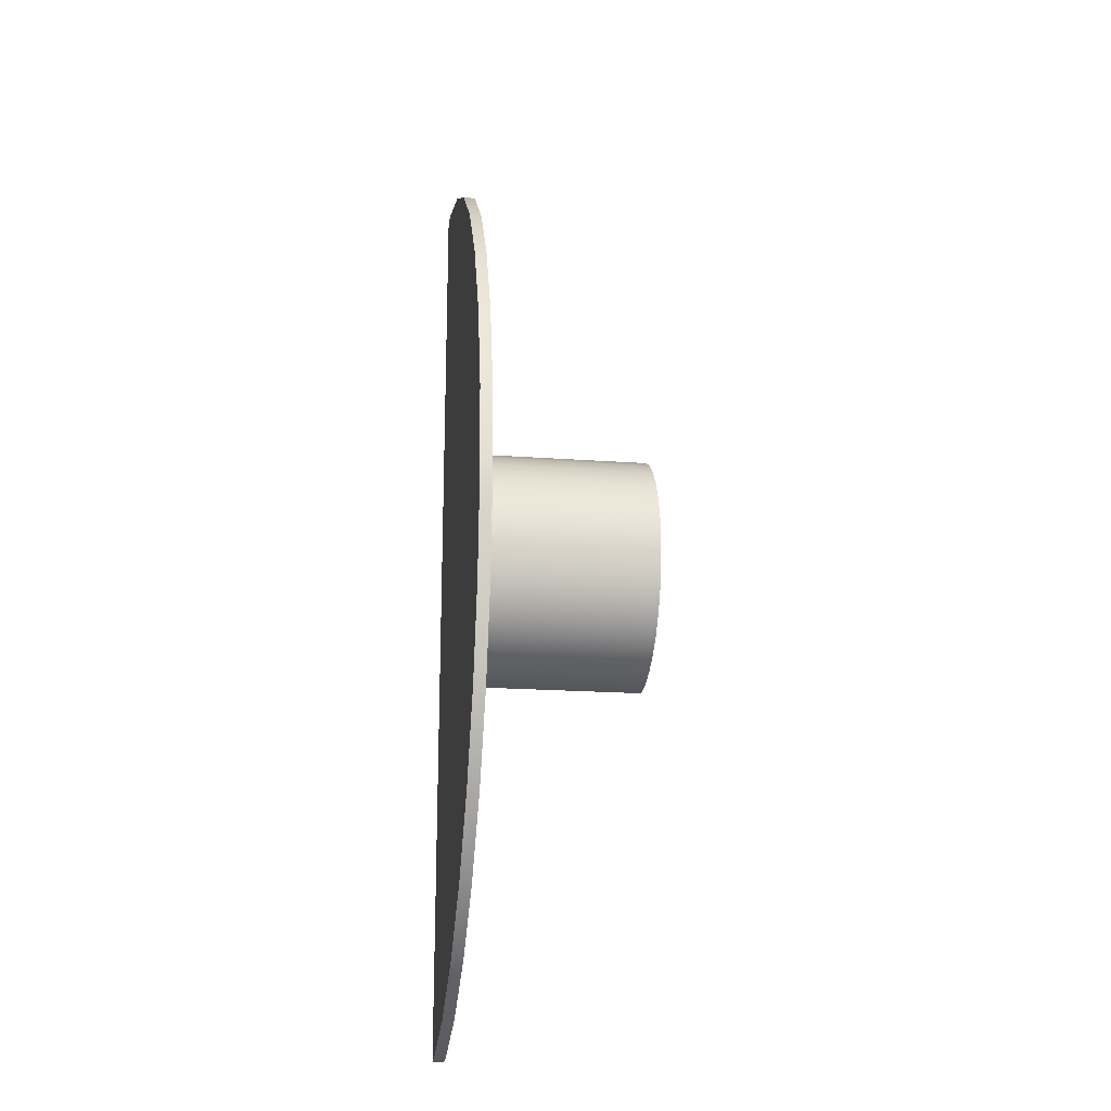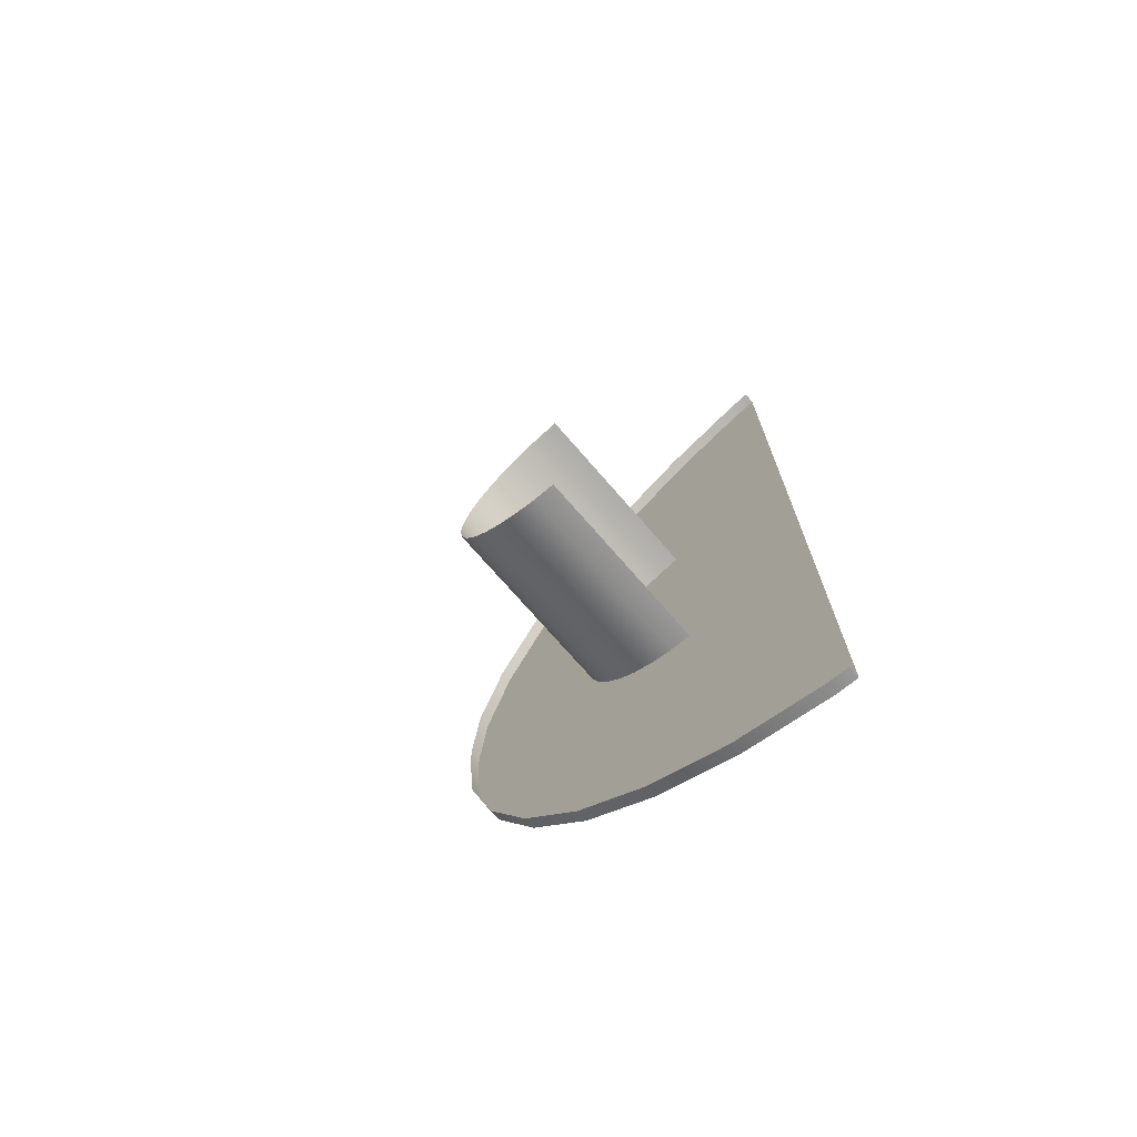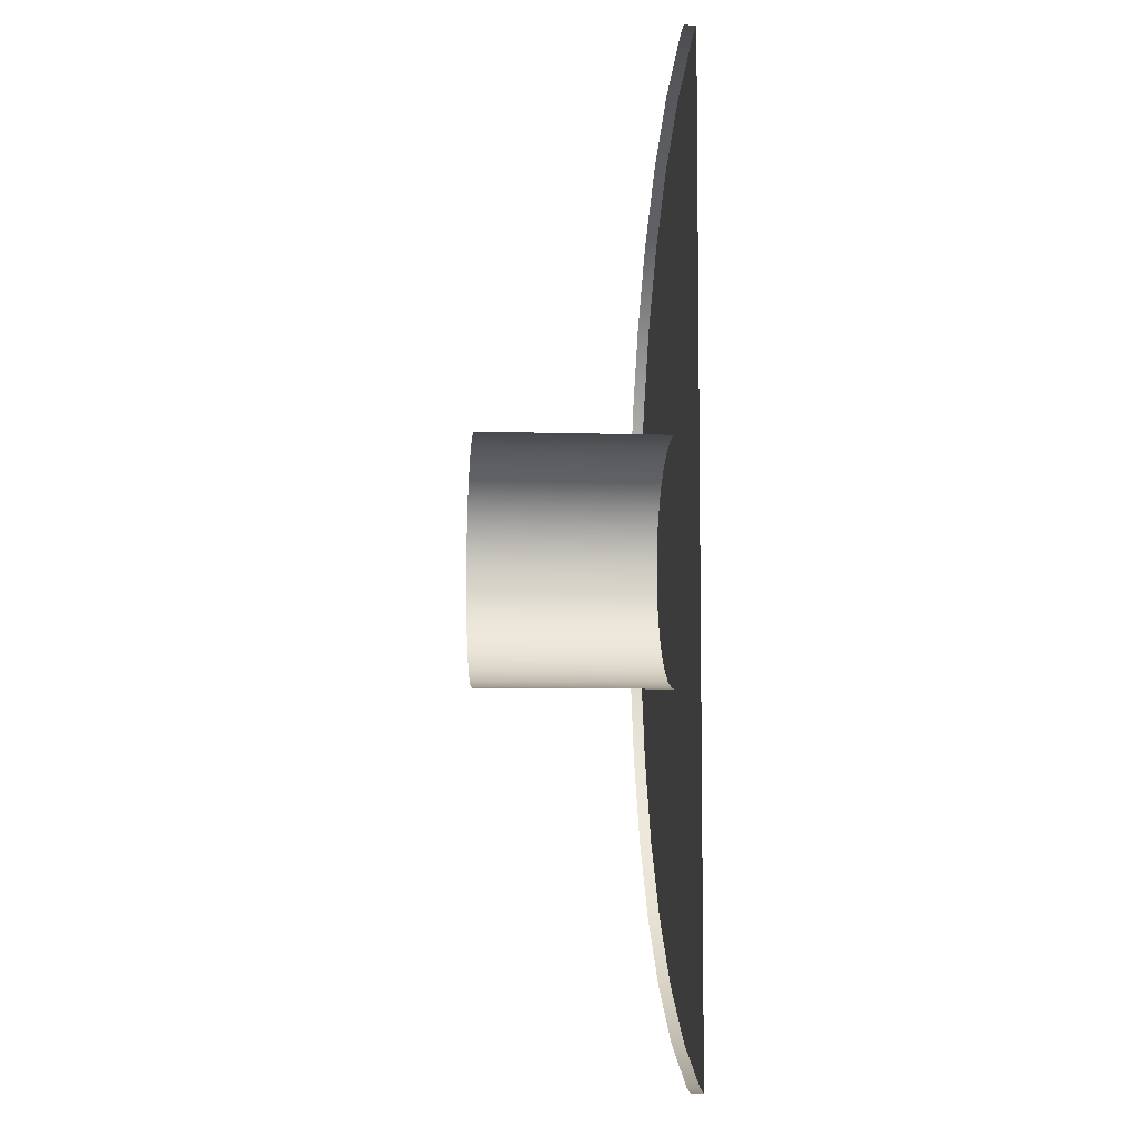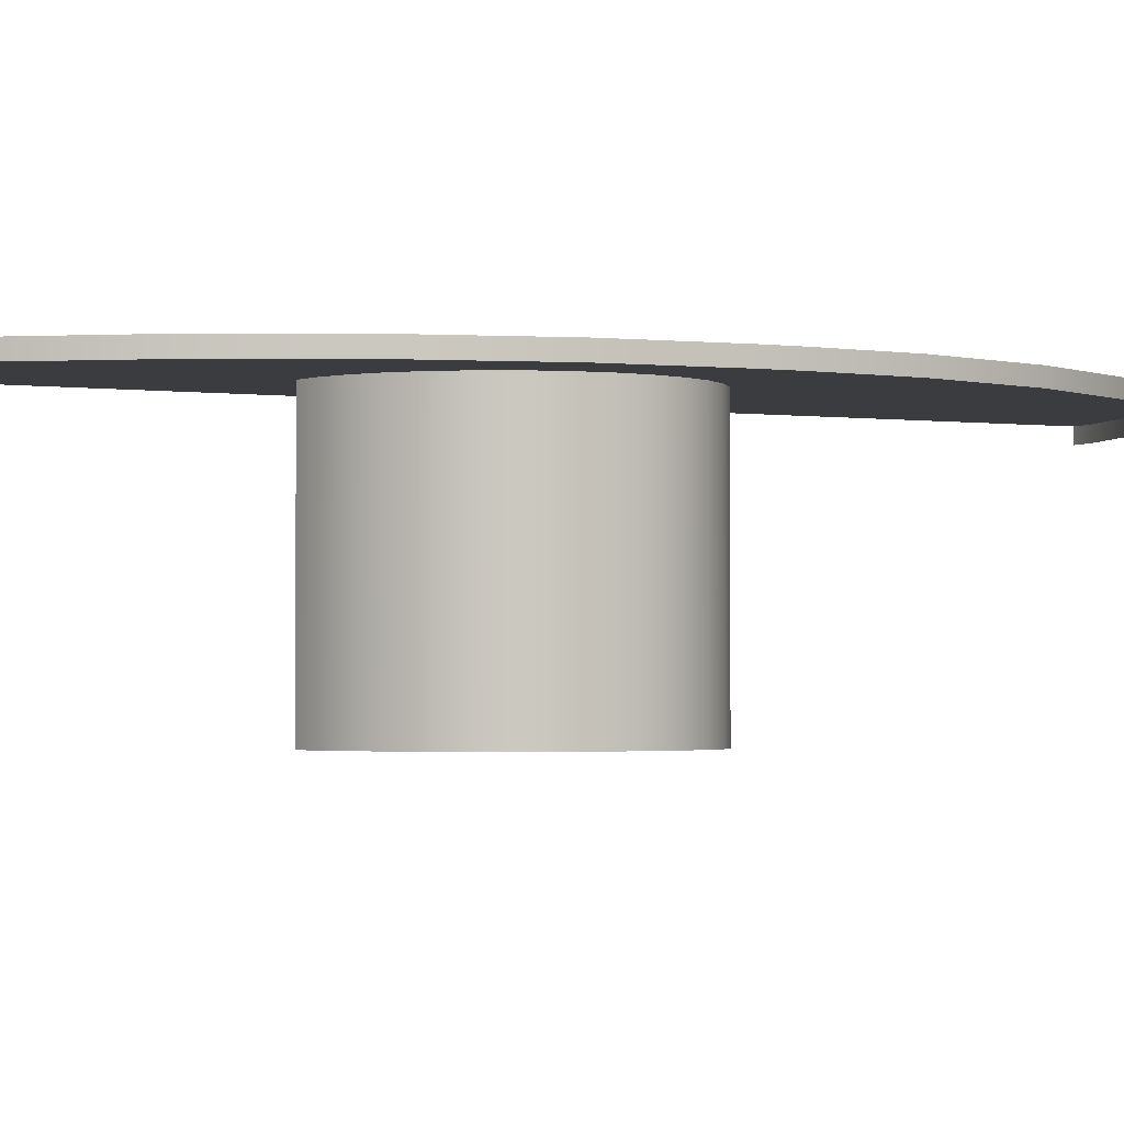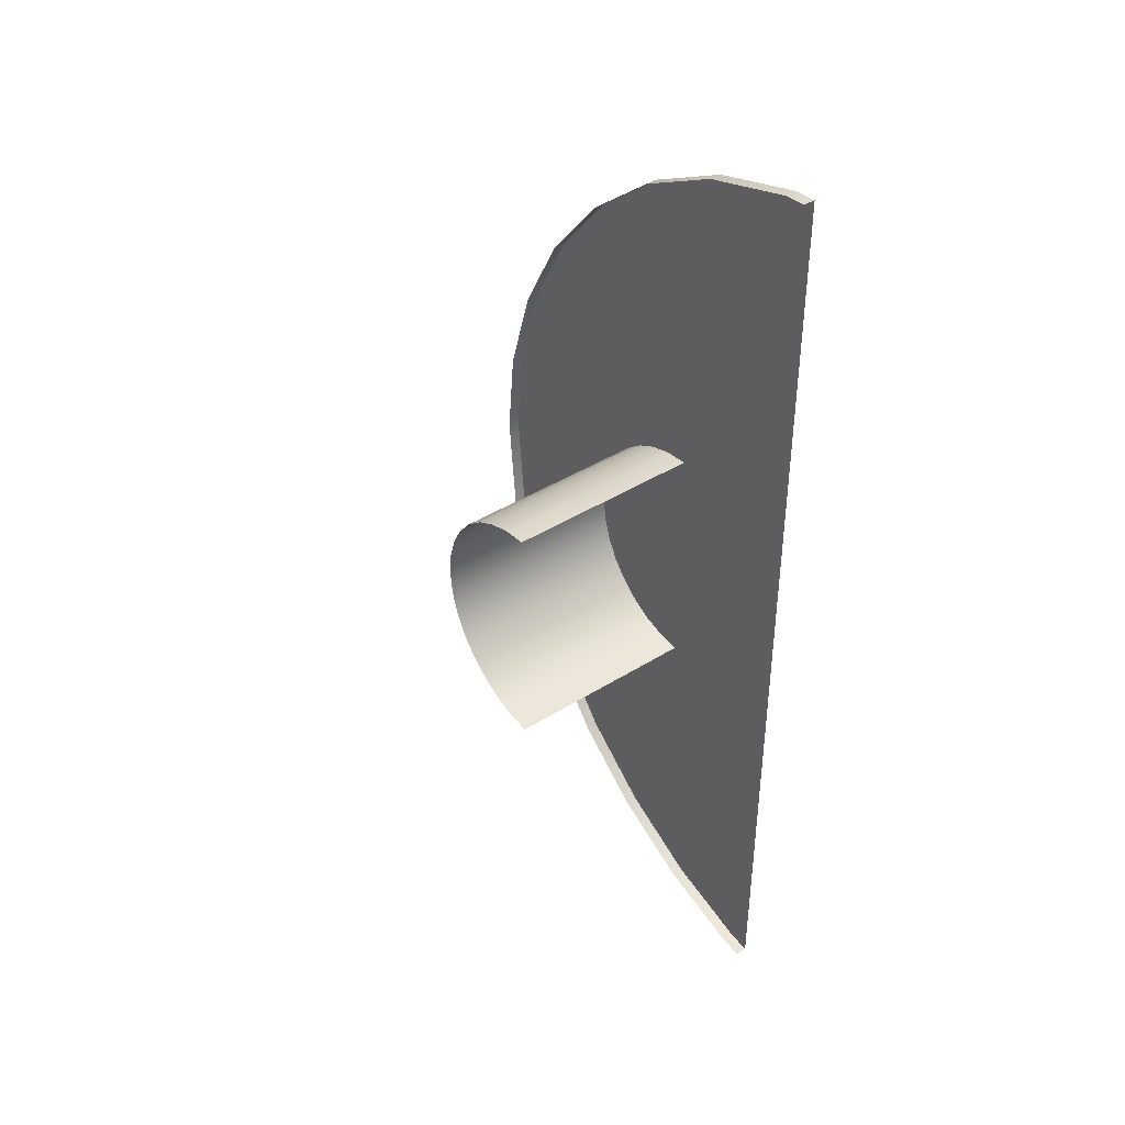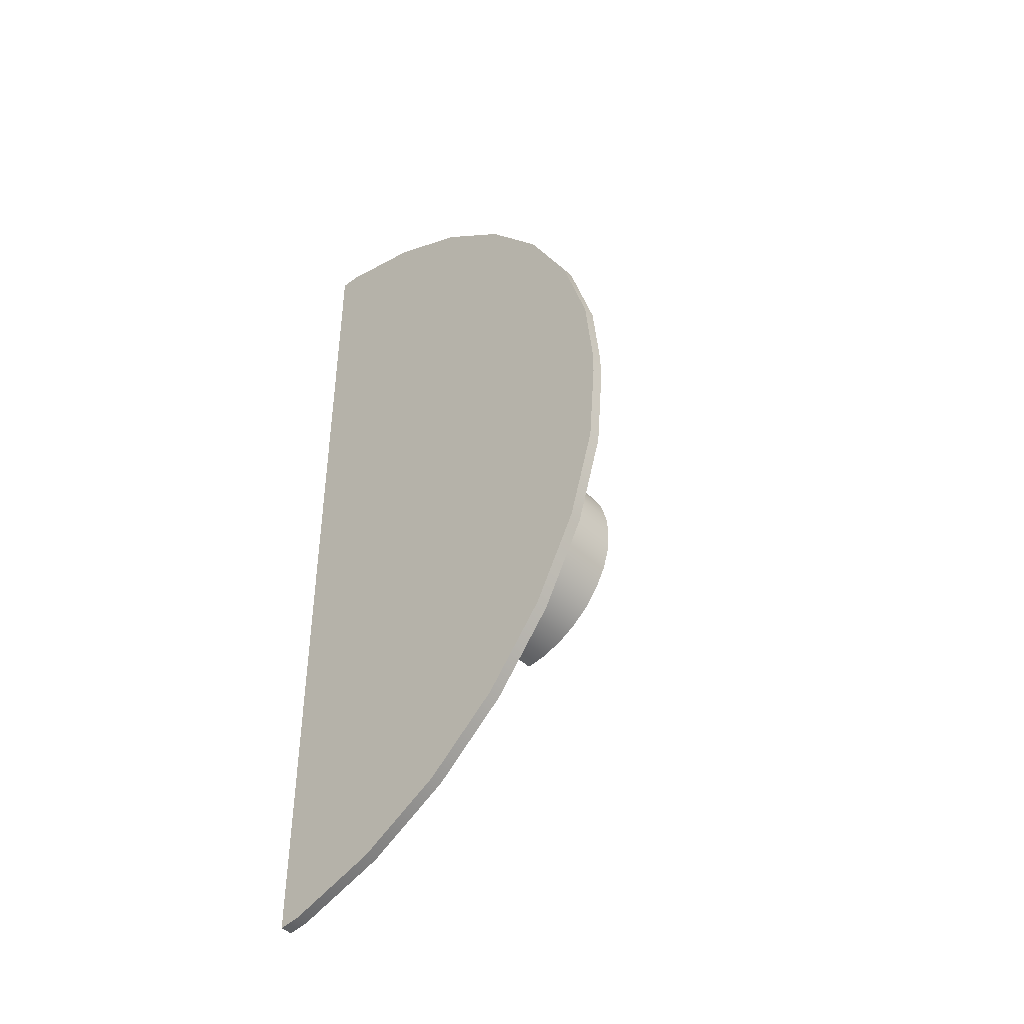
<metadata>
{"format":"obj","ext":"obj","renderer":"f3d","projection":"perspective","resolution":1024,"background":"white","views":[{"elev":-19.3,"azim":-97.9,"up":"+Z"},{"elev":-72.9,"azim":41.0,"up":"+Z"},{"elev":-6.4,"azim":84.5,"up":"+Z"},{"elev":-1.8,"azim":-118.8,"up":"+Y"},{"elev":41.3,"azim":52.7,"up":"+Z"},{"elev":-44.3,"azim":-136.6,"up":"+Z"}]}
</metadata>
<code>
o Game_Table.001
v -0.03173 -0.3434 0.006751
v -0.02268 -0.3434 -0.09611
v 0.005721 -0.3434 -0.1897
v 0.05184 -0.3434 -0.276
v 0.1139 -0.3434 -0.3517
v 0.1895 -0.3434 -0.4137
v 0.2758 -0.3434 -0.4599
v 0.4613 -0.3434 -0.4973
v 0.3695 -0.3434 -0.4883
v -0.02268 -0.3434 0.09863
v 0.005721 -0.3434 0.1923
v 0.05184 -0.3434 0.2786
v 0.1139 -0.3434 0.3542
v 0.1895 -0.3434 0.4163
v 0.2758 -0.3434 0.4624
v 0.4613 -0.3434 0.4998
v 0.3695 -0.3434 0.4908
v -0.03173 -1.13 0.006751
v -0.02268 -1.13 -0.09611
v 0.005721 -1.13 -0.1897
v 0.05184 -1.13 -0.276
v 0.1139 -1.13 -0.3517
v 0.1895 -1.13 -0.4137
v 0.2758 -1.13 -0.4599
v 0.4613 -1.13 -0.4973
v 0.3695 -1.13 -0.4883
v -0.02268 -1.13 0.09863
v 0.005721 -1.13 0.1923
v 0.05184 -1.13 0.2786
v 0.1139 -1.13 0.3542
v 0.1895 -1.13 0.4163
v 0.2758 -1.13 0.4624
v 0.4613 -1.13 0.4998
v 0.3695 -1.13 0.4908
v 1.027 -0.3325 0.08938
v -0.6478 -0.3325 0.07868
v -0.6485 -0.3325 -0.0343
v 1.027 -0.3325 -0.04275
v 1.027 -0.3325 -1.952
v -0.6172 -0.3325 -0.3891
v -0.505 -0.3325 -0.7591
v -0.3221 -0.3325 -1.101
v -0.07584 -0.3325 -1.401
v 0.2242 -0.3325 -1.648
v 0.5664 -0.3325 -1.831
v 0.9378 -0.3325 -1.943
v 1.027 -0.3325 1.949
v -0.6177 -0.3325 0.3848
v -0.505 -0.3325 0.7561
v -0.3221 -0.3325 1.098
v -0.07584 -0.3325 1.398
v 0.2242 -0.3325 1.645
v 0.5664 -0.3325 1.828
v 0.9378 -0.3325 1.94
v -0.6478 -0.3803 0.07868
v -0.6485 -0.3803 -0.0343
v 1.027 -0.3803 -1.952
v -0.6172 -0.3803 -0.3891
v -0.505 -0.3803 -0.7591
v -0.3221 -0.3803 -1.101
v -0.07584 -0.3803 -1.401
v 0.2242 -0.3803 -1.648
v 0.5664 -0.3803 -1.831
v 0.9378 -0.3803 -1.943
v 1.027 -0.3803 1.949
v -0.6177 -0.3803 0.3848
v -0.505 -0.3803 0.7561
v -0.3221 -0.3803 1.098
v -0.07584 -0.3803 1.398
v 0.2242 -0.3803 1.645
v 0.5664 -0.3803 1.828
v 0.9378 -0.3803 1.94
f 9 26 24 7
f 15 32 34 17
f 8 25 26 9
f 17 34 33 16
f 3 20 19 2
f 1 18 27 10
f 10 27 28 11
f 4 21 20 3
f 11 28 29 12
f 5 22 21 4
f 12 29 30 13
f 6 23 22 5
f 13 30 31 14
f 7 24 23 6
f 2 19 18 1
f 14 31 32 15
f 37 38 39 46 45 44 43 42 41 40
f 35 38 37 36
f 36 48 49 50 51 52 53 54 47 35
f 45 46 64 63
f 54 53 71 72
f 46 39 57 64
f 37 40 58 56
f 47 54 72 65
f 40 41 59 58
f 48 36 55 66
f 49 48 66 67
f 41 42 60 59
f 50 49 67 68
f 42 43 61 60
f 51 50 68 69
f 43 44 62 61
f 52 51 69 70
f 44 45 63 62
f 36 37 56 55
f 53 52 70 71

</code>
